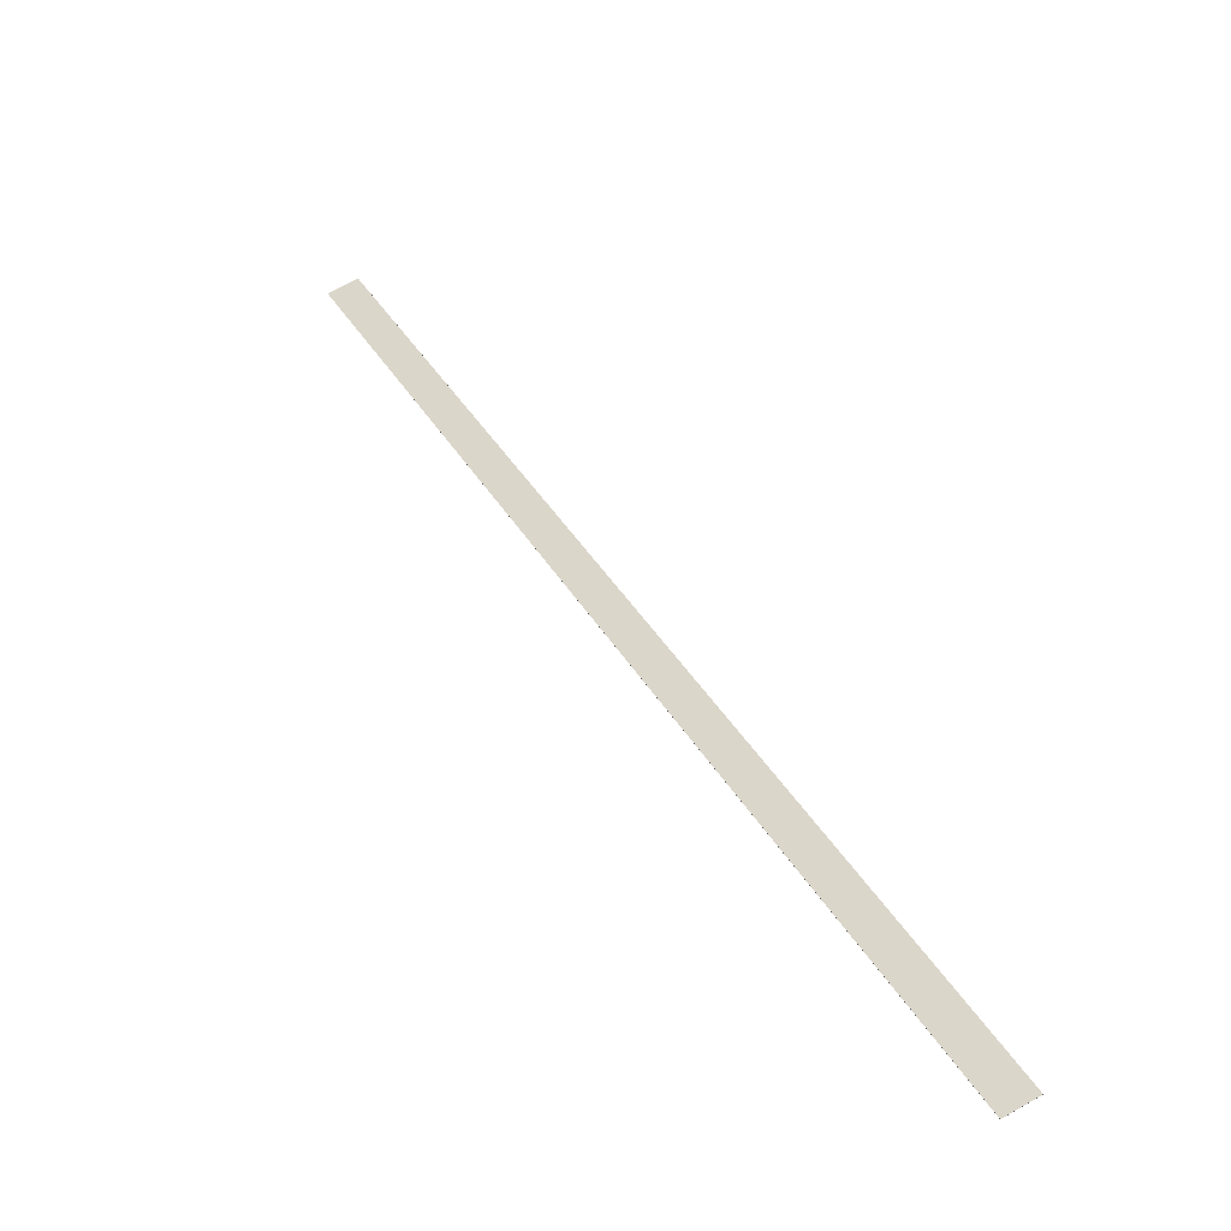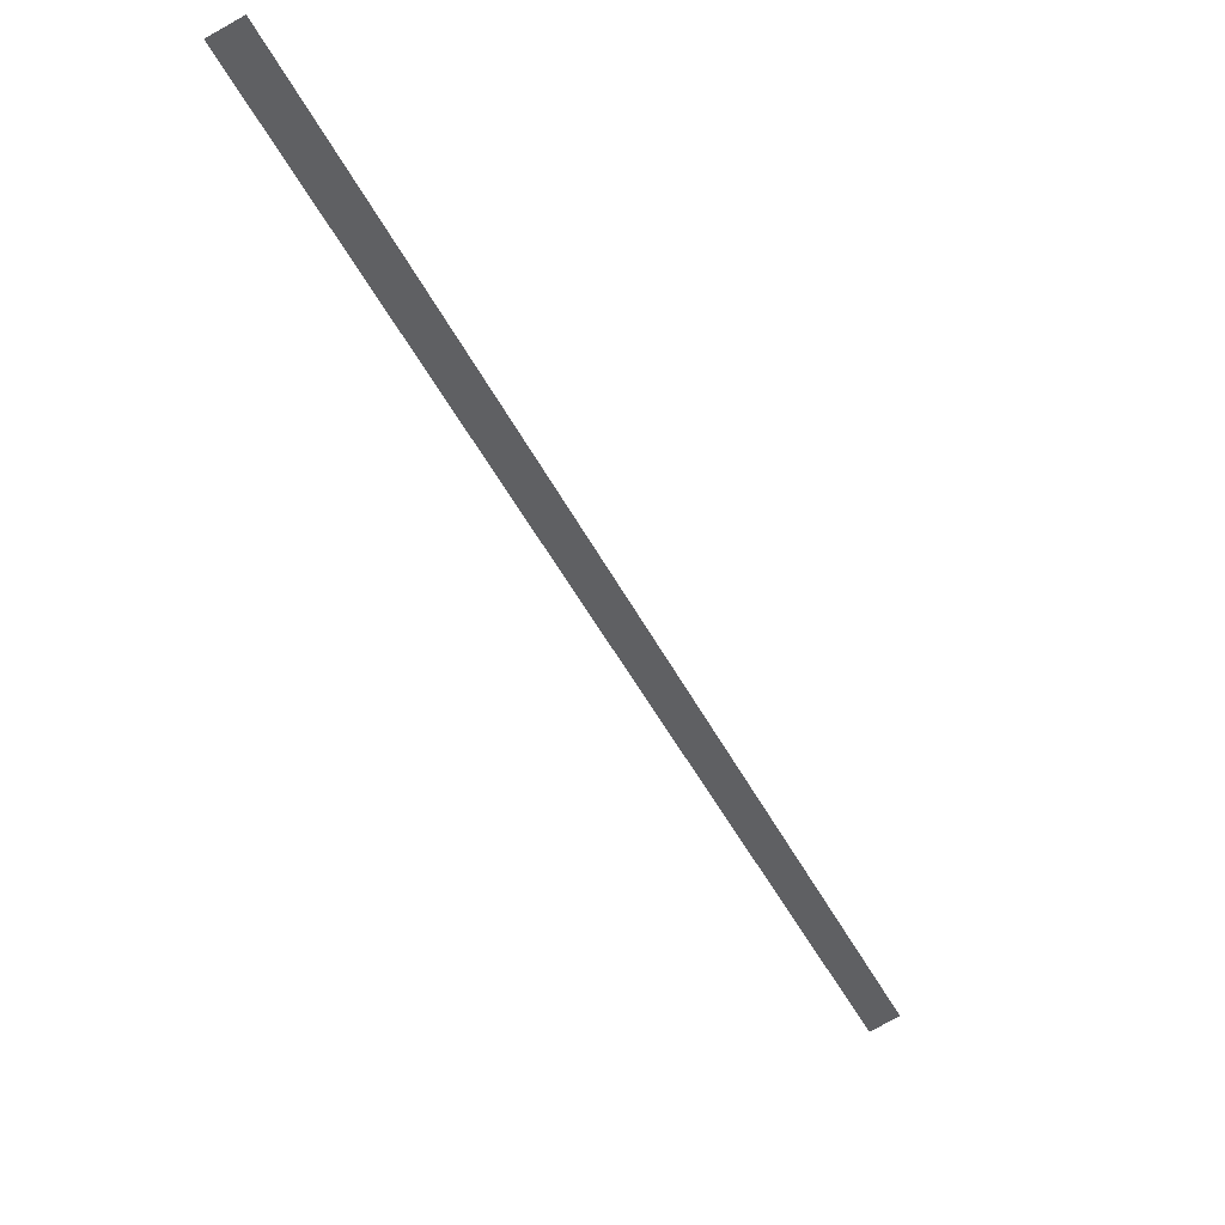
<metadata>
{"format":"obj","ext":"obj","renderer":"f3d","projection":"perspective","resolution":1024,"background":"white","views":[{"elev":70.9,"azim":150.2,"up":"+Z"},{"elev":-79.8,"azim":29.3,"up":"+Z"}]}
</metadata>
<code>
o 246
v 2216 1877 6.65
v 2216 1880 8.371
v 2216 1877 6.65
v 2216 1877 6.649
v 2216 1877 6.65
v 2216 1880 8.37
v 2216 1880 8.37
v 2216 1880 8.371
v 2216 1880 8.37
v 2216 1877 6.649
v 2216 1877 6.65
v 2216 1877 6.649
v 2216 1880 8.371
v 2216 1877 6.65
v 2216 1877 6.65
v 2216 1880 8.37
v 2216 1880 8.37
v 2216 1880 8.37
v 2216 1877 6.649
v 2216 1880 8.371
v 2216 1877 6.65
v 2216 1880 8.371
v 2216 1877 6.649
v 2216 1880 8.37
f 1 2 3
f 4 1 5
f 4 2 6
f 7 2 8
f 4 9 10
f 11 12 10
f 13 14 8
f 13 12 15
f 16 12 17
f 13 16 18
f 19 20 21
f 22 23 24

</code>
